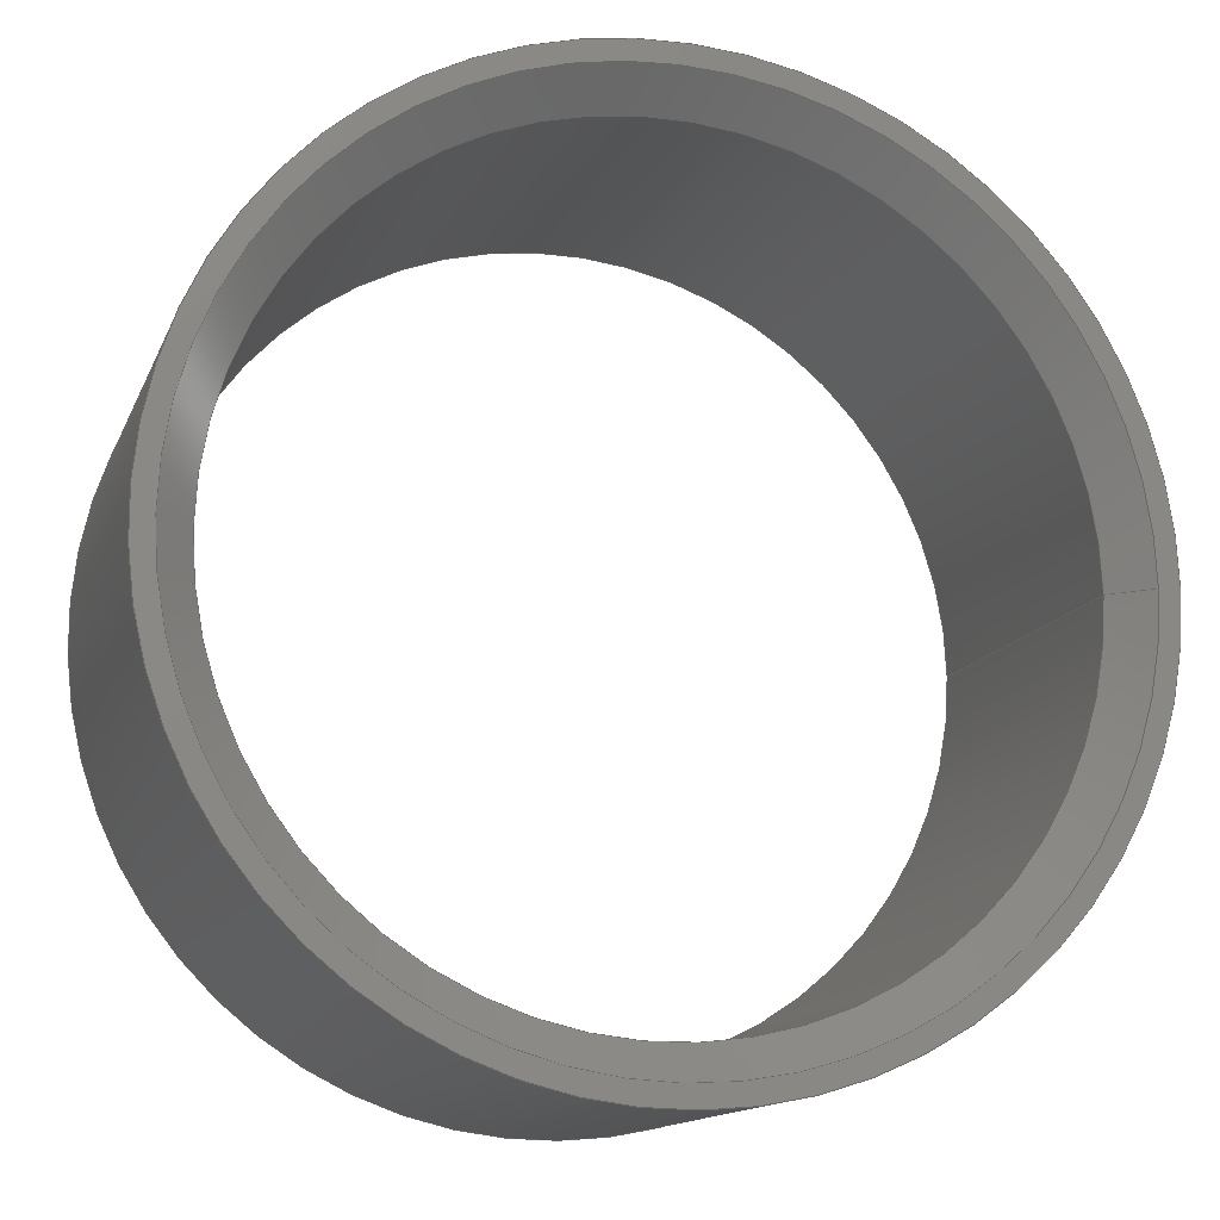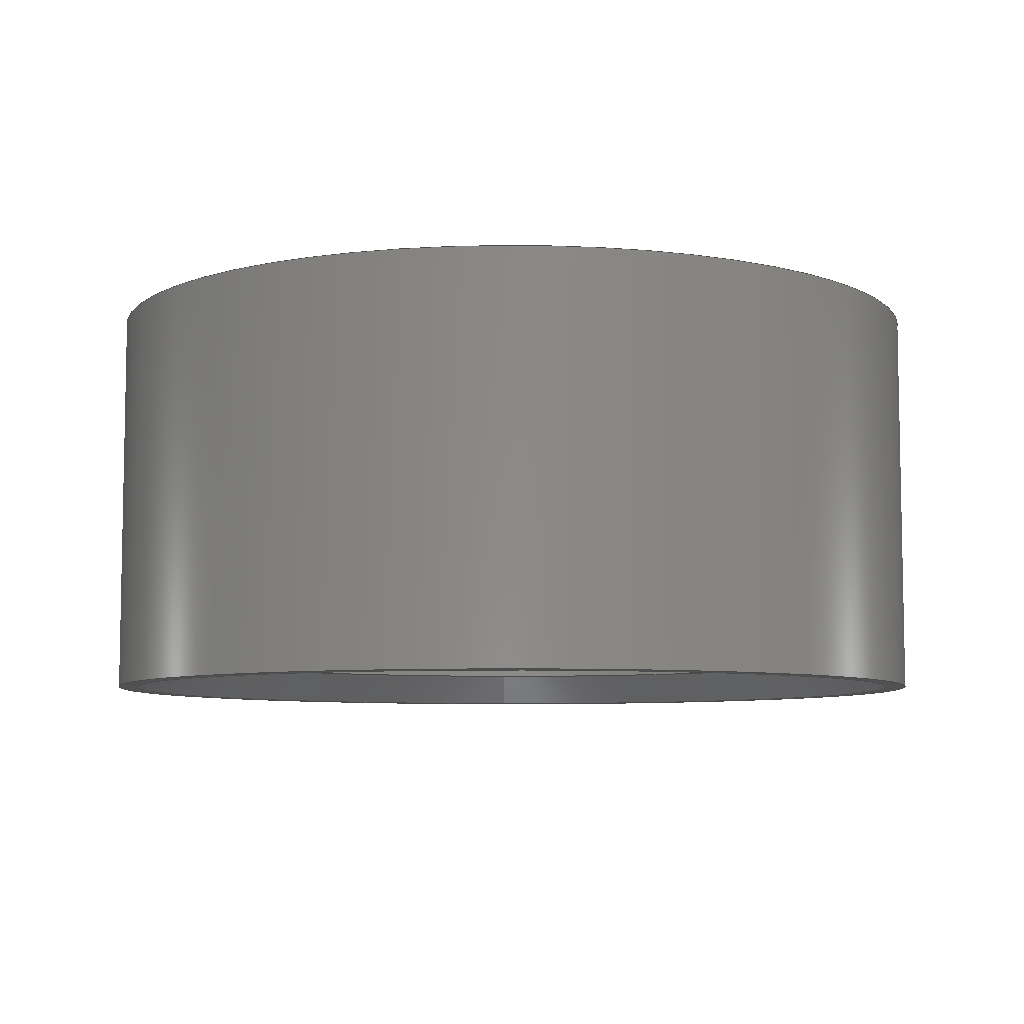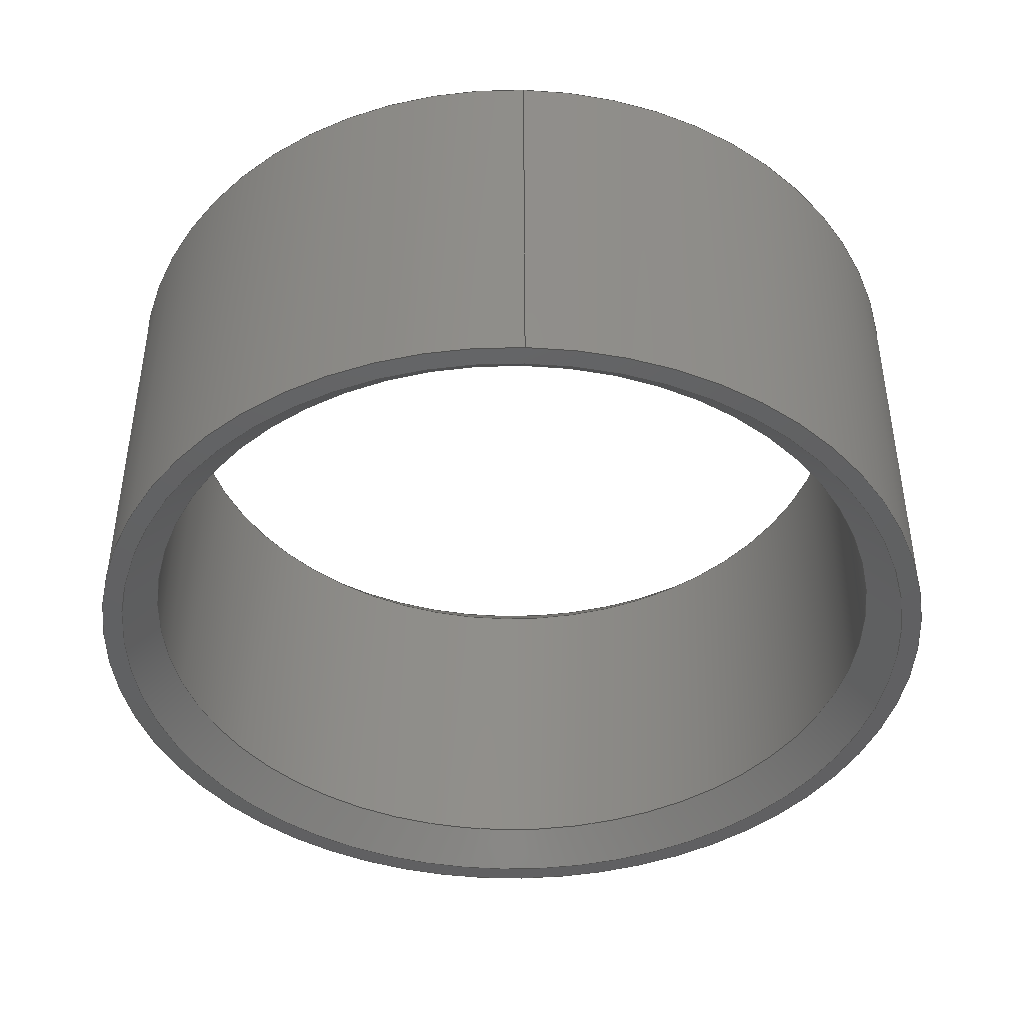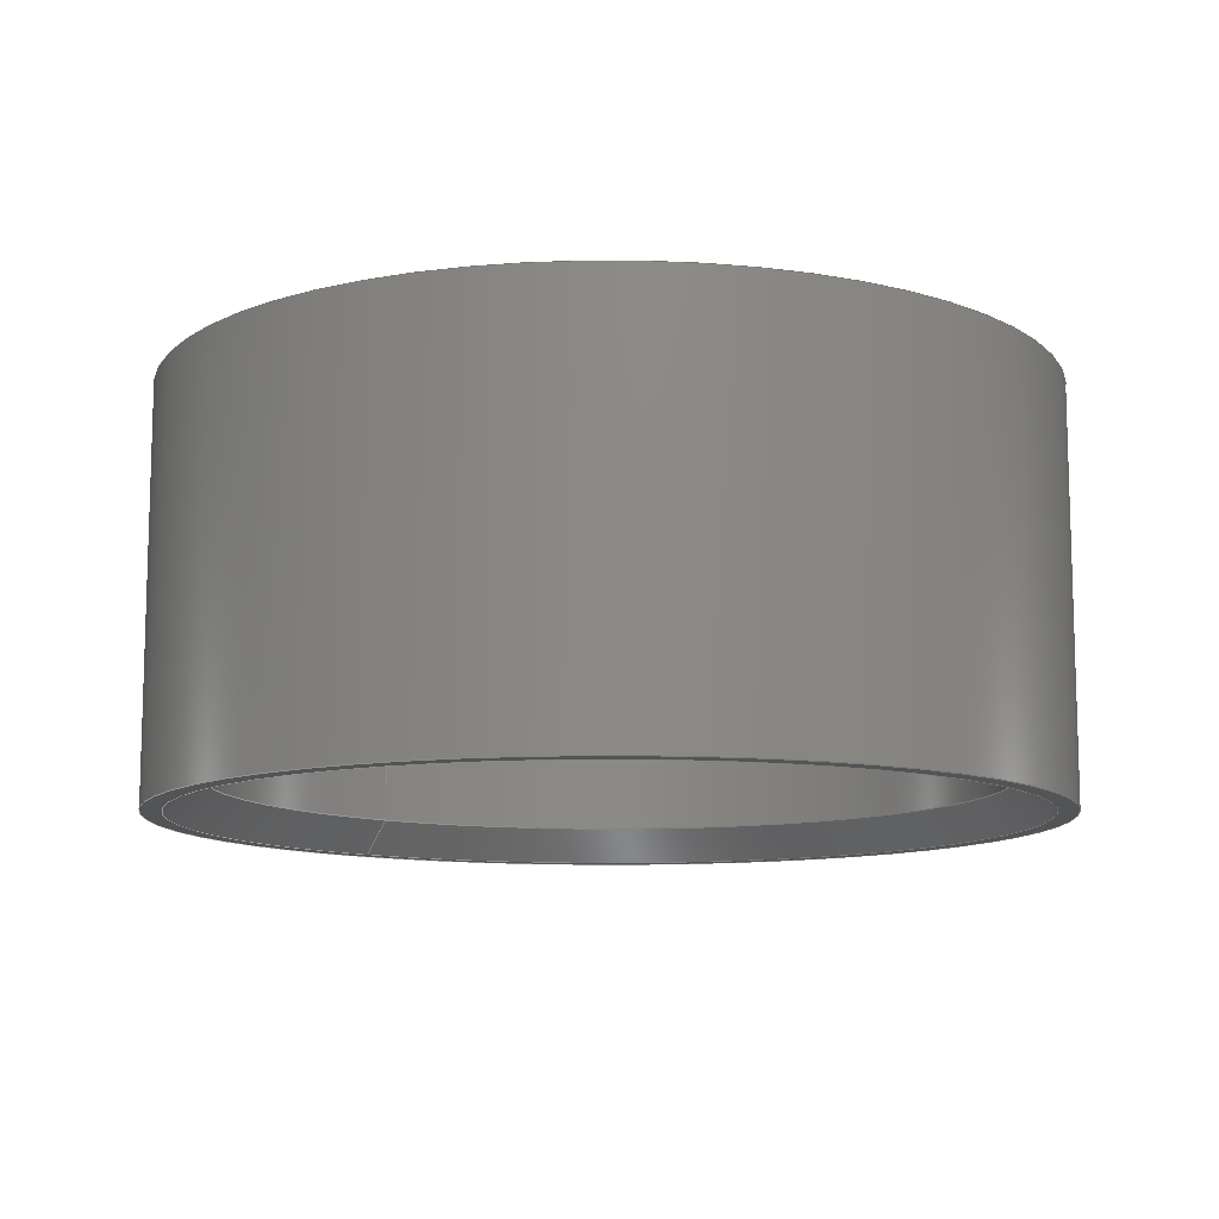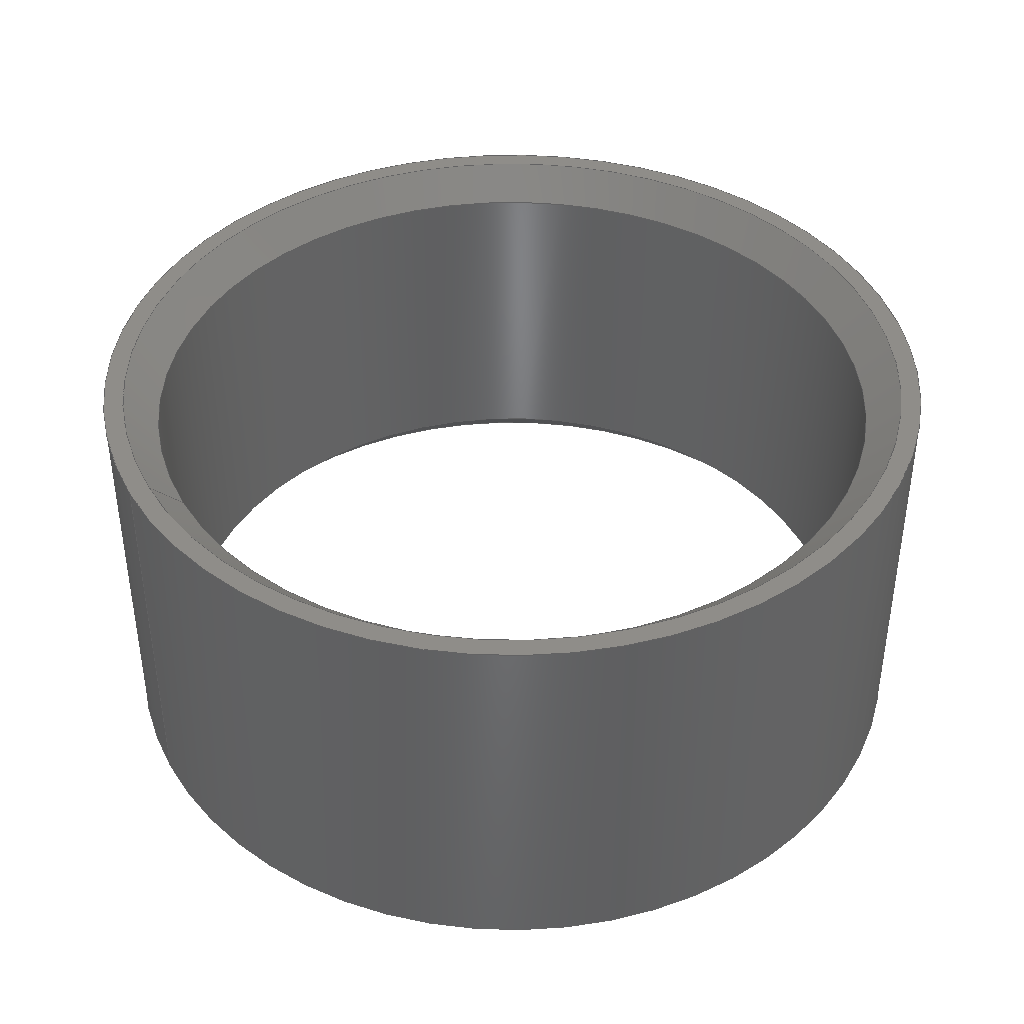
<metadata>
{"format":"step","ext":"step","renderer":"f3d","projection":"perspective","resolution":1024,"background":"white","views":[{"elev":-13.6,"azim":163.5,"up":"+Z"},{"elev":-7.1,"azim":88.5,"up":"+Y"},{"elev":-43.4,"azim":-91.6,"up":"+Y"},{"elev":-11.1,"azim":51.7,"up":"+Y"},{"elev":40.9,"azim":-28.0,"up":"+Y"}]}
</metadata>
<code>
ISO-10303-21;
DATA;
#1=MECHANICAL_DESIGN_GEOMETRIC_PRESENTATION_REPRESENTATION('',(#4),#166);
#2=SHAPE_REPRESENTATION_RELATIONSHIP('SRR','None',#173,#3);
#3=ADVANCED_BREP_SHAPE_REPRESENTATION('',(#5),#165);
#4=STYLED_ITEM('',(#182),#5);
#5=MANIFOLD_SOLID_BREP('Body1',#84);
#6=FACE_BOUND('',#21,.T.);
#7=FACE_BOUND('',#24,.T.);
#8=PLANE('',#103);
#9=PLANE('',#107);
#10=CYLINDRICAL_SURFACE('',#101,28.5);
#11=CYLINDRICAL_SURFACE('',#109,32.5);
#12=FACE_OUTER_BOUND('',#18,.T.);
#13=FACE_OUTER_BOUND('',#19,.T.);
#14=FACE_OUTER_BOUND('',#20,.T.);
#15=FACE_OUTER_BOUND('',#22,.T.);
#16=FACE_OUTER_BOUND('',#23,.T.);
#17=FACE_OUTER_BOUND('',#25,.T.);
#18=EDGE_LOOP('',(#56,#57,#58,#59));
#19=EDGE_LOOP('',(#60,#61,#62,#63));
#20=EDGE_LOOP('',(#64));
#21=EDGE_LOOP('',(#65));
#22=EDGE_LOOP('',(#66,#67,#68,#69));
#23=EDGE_LOOP('',(#70));
#24=EDGE_LOOP('',(#71));
#25=EDGE_LOOP('',(#72,#73,#74,#75));
#26=LINE('',#145,#30);
#27=LINE('',#149,#31);
#28=LINE('',#156,#32);
#29=LINE('',#162,#33);
#30=VECTOR('',#116,29.75);
#31=VECTOR('',#121,28.5);
#32=VECTOR('',#130,29.75);
#33=VECTOR('',#139,32.5);
#34=CIRCLE('',#99,31);
#35=CIRCLE('',#100,28.5);
#36=CIRCLE('',#102,28.5);
#37=CIRCLE('',#104,32.5);
#38=CIRCLE('',#106,31);
#39=CIRCLE('',#108,32.5);
#40=VERTEX_POINT('',#142);
#41=VERTEX_POINT('',#144);
#42=VERTEX_POINT('',#148);
#43=VERTEX_POINT('',#152);
#44=VERTEX_POINT('',#155);
#45=VERTEX_POINT('',#159);
#46=EDGE_CURVE('',#40,#40,#34,.T.);
#47=EDGE_CURVE('',#40,#41,#26,.T.);
#48=EDGE_CURVE('',#41,#41,#35,.T.);
#49=EDGE_CURVE('',#41,#42,#27,.T.);
#50=EDGE_CURVE('',#42,#42,#36,.T.);
#51=EDGE_CURVE('',#43,#43,#37,.T.);
#52=EDGE_CURVE('',#42,#44,#28,.T.);
#53=EDGE_CURVE('',#44,#44,#38,.T.);
#54=EDGE_CURVE('',#45,#45,#39,.T.);
#55=EDGE_CURVE('',#43,#45,#29,.T.);
#56=ORIENTED_EDGE('',*,*,#46,.T.);
#57=ORIENTED_EDGE('',*,*,#47,.T.);
#58=ORIENTED_EDGE('',*,*,#48,.T.);
#59=ORIENTED_EDGE('',*,*,#47,.F.);
#60=ORIENTED_EDGE('',*,*,#48,.F.);
#61=ORIENTED_EDGE('',*,*,#49,.T.);
#62=ORIENTED_EDGE('',*,*,#50,.F.);
#63=ORIENTED_EDGE('',*,*,#49,.F.);
#64=ORIENTED_EDGE('',*,*,#51,.T.);
#65=ORIENTED_EDGE('',*,*,#46,.F.);
#66=ORIENTED_EDGE('',*,*,#50,.T.);
#67=ORIENTED_EDGE('',*,*,#52,.T.);
#68=ORIENTED_EDGE('',*,*,#53,.T.);
#69=ORIENTED_EDGE('',*,*,#52,.F.);
#70=ORIENTED_EDGE('',*,*,#54,.F.);
#71=ORIENTED_EDGE('',*,*,#53,.F.);
#72=ORIENTED_EDGE('',*,*,#51,.F.);
#73=ORIENTED_EDGE('',*,*,#55,.T.);
#74=ORIENTED_EDGE('',*,*,#54,.T.);
#75=ORIENTED_EDGE('',*,*,#55,.F.);
#76=CONICAL_SURFACE('',#98,29.75,0.7854);
#77=CONICAL_SURFACE('',#105,29.75,0.7854);
#78=ADVANCED_FACE('',(#12),#76,.F.);
#79=ADVANCED_FACE('',(#13),#10,.F.);
#80=ADVANCED_FACE('',(#14,#6),#8,.T.);
#81=ADVANCED_FACE('',(#15),#77,.F.);
#82=ADVANCED_FACE('',(#16,#7),#9,.F.);
#83=ADVANCED_FACE('',(#17),#11,.T.);
#84=CLOSED_SHELL('',(#78,#79,#80,#81,#82,#83));
#85=DERIVED_UNIT_ELEMENT(#87,1);
#86=DERIVED_UNIT_ELEMENT(#168,-3);
#87=(
MASS_UNIT()
NAMED_UNIT(*)
SI_UNIT(.KILO.,.GRAM.)
);
#88=DERIVED_UNIT((#85,#86));
#89=MEASURE_REPRESENTATION_ITEM('density measure',
POSITIVE_RATIO_MEASURE(7850),#88);
#90=PROPERTY_DEFINITION_REPRESENTATION(#95,#92);
#91=PROPERTY_DEFINITION_REPRESENTATION(#96,#93);
#92=REPRESENTATION('material name',(#94),#165);
#93=REPRESENTATION('density',(#89),#165);
#94=DESCRIPTIVE_REPRESENTATION_ITEM('Steel','Steel');
#95=PROPERTY_DEFINITION('material property','material name',#175);
#96=PROPERTY_DEFINITION('material property','density of part',#175);
#97=AXIS2_PLACEMENT_3D('',#140,#110,#111);
#98=AXIS2_PLACEMENT_3D('',#141,#112,#113);
#99=AXIS2_PLACEMENT_3D('',#143,#114,#115);
#100=AXIS2_PLACEMENT_3D('',#146,#117,#118);
#101=AXIS2_PLACEMENT_3D('',#147,#119,#120);
#102=AXIS2_PLACEMENT_3D('',#150,#122,#123);
#103=AXIS2_PLACEMENT_3D('',#151,#124,#125);
#104=AXIS2_PLACEMENT_3D('',#153,#126,#127);
#105=AXIS2_PLACEMENT_3D('',#154,#128,#129);
#106=AXIS2_PLACEMENT_3D('',#157,#131,#132);
#107=AXIS2_PLACEMENT_3D('',#158,#133,#134);
#108=AXIS2_PLACEMENT_3D('',#160,#135,#136);
#109=AXIS2_PLACEMENT_3D('',#161,#137,#138);
#110=DIRECTION('axis',(0,0,1));
#111=DIRECTION('refdir',(1,0,0));
#112=DIRECTION('center_axis',(0,1,0));
#113=DIRECTION('ref_axis',(1,0,0));
#114=DIRECTION('center_axis',(0,1,0));
#115=DIRECTION('ref_axis',(1,0,0));
#116=DIRECTION('',(0.7071,-0.7071,-8.66e-17));
#117=DIRECTION('center_axis',(0,-1,0));
#118=DIRECTION('ref_axis',(1,0,0));
#119=DIRECTION('center_axis',(0,1,0));
#120=DIRECTION('ref_axis',(1,0,0));
#121=DIRECTION('',(0,-1,0));
#122=DIRECTION('center_axis',(0,1,0));
#123=DIRECTION('ref_axis',(1,0,0));
#124=DIRECTION('center_axis',(0,1,0));
#125=DIRECTION('ref_axis',(1,0,0));
#126=DIRECTION('center_axis',(0,1,0));
#127=DIRECTION('ref_axis',(1,0,0));
#128=DIRECTION('center_axis',(0,-1,0));
#129=DIRECTION('ref_axis',(1,0,0));
#130=DIRECTION('',(-0.7071,-0.7071,8.66e-17));
#131=DIRECTION('center_axis',(0,-1,0));
#132=DIRECTION('ref_axis',(1,0,0));
#133=DIRECTION('center_axis',(0,1,0));
#134=DIRECTION('ref_axis',(1,0,0));
#135=DIRECTION('center_axis',(0,1,0));
#136=DIRECTION('ref_axis',(1,0,0));
#137=DIRECTION('center_axis',(0,1,0));
#138=DIRECTION('ref_axis',(1,0,0));
#139=DIRECTION('',(0,-1,0));
#140=CARTESIAN_POINT('',(0,0,0));
#141=CARTESIAN_POINT('Origin',(0,28.75,0));
#142=CARTESIAN_POINT('',(-31,30,3.796e-15));
#143=CARTESIAN_POINT('Origin',(0,30,0));
#144=CARTESIAN_POINT('',(-28.5,27.5,-3.49e-15));
#145=CARTESIAN_POINT('',(-29.75,28.75,3.643e-15));
#146=CARTESIAN_POINT('Origin',(0,27.5,0));
#147=CARTESIAN_POINT('Origin',(0,0,0));
#148=CARTESIAN_POINT('',(-28.5,2.5,3.49e-15));
#149=CARTESIAN_POINT('',(-28.5,0,3.49e-15));
#150=CARTESIAN_POINT('Origin',(0,2.5,0));
#151=CARTESIAN_POINT('Origin',(0,30,0));
#152=CARTESIAN_POINT('',(-32.5,30,3.98e-15));
#153=CARTESIAN_POINT('Origin',(0,30,0));
#154=CARTESIAN_POINT('Origin',(0,1.25,0));
#155=CARTESIAN_POINT('',(-31,0,-3.796e-15));
#156=CARTESIAN_POINT('',(-29.75,1.25,3.643e-15));
#157=CARTESIAN_POINT('Origin',(0,0,0));
#158=CARTESIAN_POINT('Origin',(0,0,0));
#159=CARTESIAN_POINT('',(-32.5,0,3.98e-15));
#160=CARTESIAN_POINT('Origin',(0,0,0));
#161=CARTESIAN_POINT('Origin',(0,0,0));
#162=CARTESIAN_POINT('',(-32.5,0,3.98e-15));
#163=UNCERTAINTY_MEASURE_WITH_UNIT(LENGTH_MEASURE(0.01),#167,
'DISTANCE_ACCURACY_VALUE',
'Maximum model space distance between geometric entities at asserted c
onnectivities');
#164=UNCERTAINTY_MEASURE_WITH_UNIT(LENGTH_MEASURE(0.01),#167,
'DISTANCE_ACCURACY_VALUE',
'Maximum model space distance between geometric entities at asserted c
onnectivities');
#165=(
GEOMETRIC_REPRESENTATION_CONTEXT(3)
GLOBAL_UNCERTAINTY_ASSIGNED_CONTEXT((#163))
GLOBAL_UNIT_ASSIGNED_CONTEXT((#167,#169,#170))
REPRESENTATION_CONTEXT('','3D')
);
#166=(
GEOMETRIC_REPRESENTATION_CONTEXT(3)
GLOBAL_UNCERTAINTY_ASSIGNED_CONTEXT((#164))
GLOBAL_UNIT_ASSIGNED_CONTEXT((#167,#169,#170))
REPRESENTATION_CONTEXT('','3D')
);
#167=(
LENGTH_UNIT()
NAMED_UNIT(*)
SI_UNIT(.MILLI.,.METRE.)
);
#168=(
LENGTH_UNIT()
NAMED_UNIT(*)
SI_UNIT($,.METRE.)
);
#169=(
NAMED_UNIT(*)
PLANE_ANGLE_UNIT()
SI_UNIT($,.RADIAN.)
);
#170=(
NAMED_UNIT(*)
SI_UNIT($,.STERADIAN.)
SOLID_ANGLE_UNIT()
);
#171=SHAPE_DEFINITION_REPRESENTATION(#172,#173);
#172=PRODUCT_DEFINITION_SHAPE('',$,#175);
#173=SHAPE_REPRESENTATION('',(#97),#165);
#174=PRODUCT_DEFINITION_CONTEXT('part definition',#179,'design');
#175=PRODUCT_DEFINITION('In','In v1',#176,#174);
#176=PRODUCT_DEFINITION_FORMATION('',$,#181);
#177=PRODUCT_RELATED_PRODUCT_CATEGORY('In v1','In v1',(#181));
#178=APPLICATION_PROTOCOL_DEFINITION('international standard',
'automotive_design',2009,#179);
#179=APPLICATION_CONTEXT(
'Core Data for Automotive Mechanical Design Process');
#180=PRODUCT_CONTEXT('part definition',#179,'mechanical');
#181=PRODUCT('In','In v1',$,(#180));
#182=PRESENTATION_STYLE_ASSIGNMENT((#183));
#183=SURFACE_STYLE_USAGE(.BOTH.,#184);
#184=SURFACE_SIDE_STYLE('',(#185));
#185=SURFACE_STYLE_FILL_AREA(#186);
#186=FILL_AREA_STYLE('Steel - Satin',(#187));
#187=FILL_AREA_STYLE_COLOUR('Steel - Satin',#188);
#188=COLOUR_RGB('Steel - Satin',0.6275,0.6275,0.6275);
ENDSEC;
END-ISO-10303-21;

</code>
